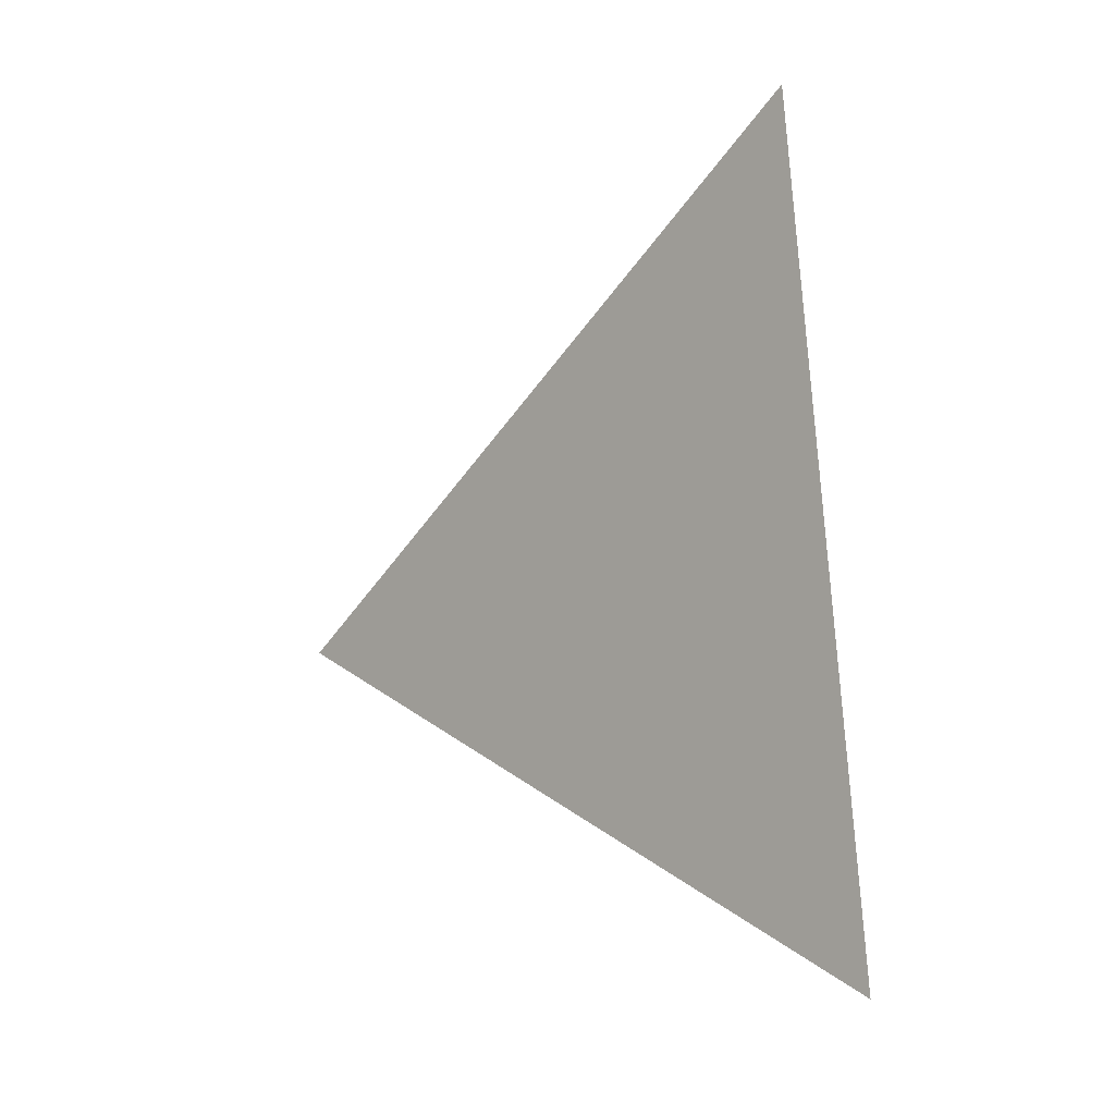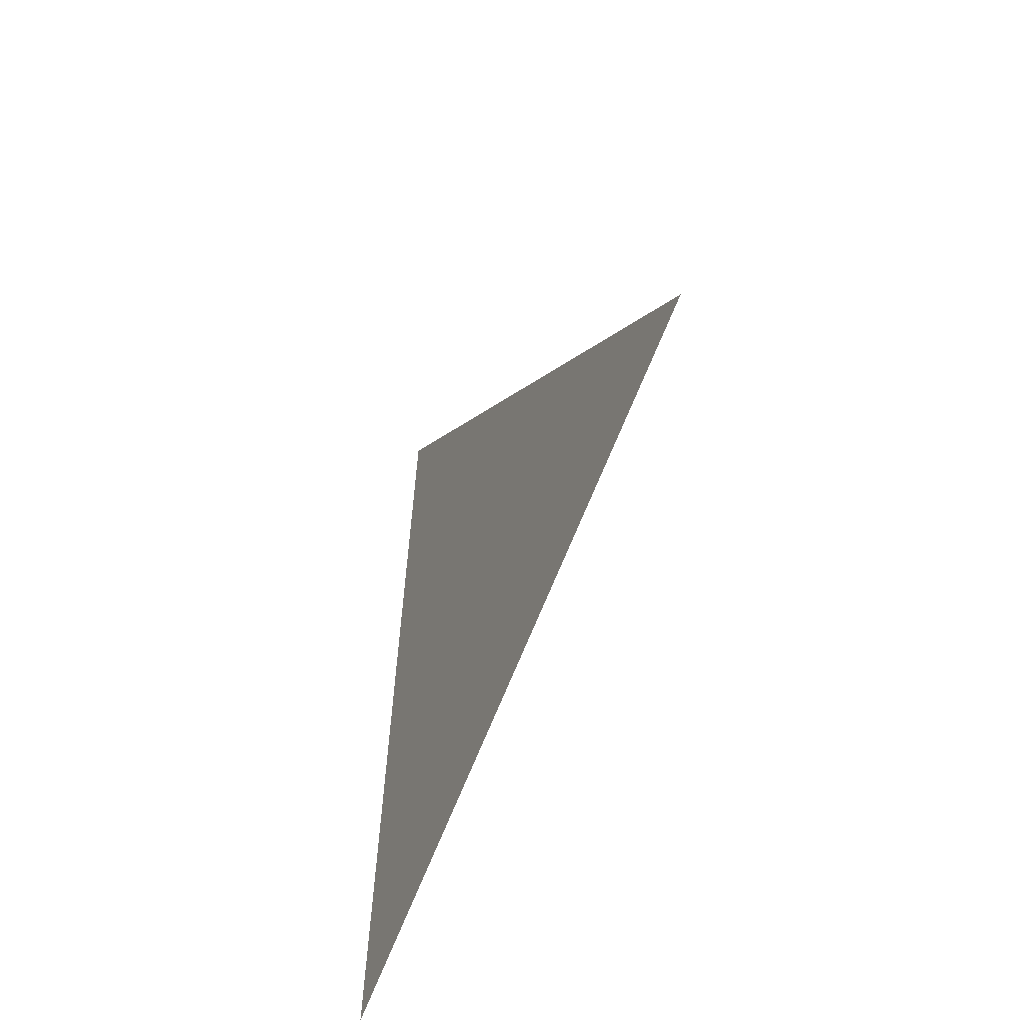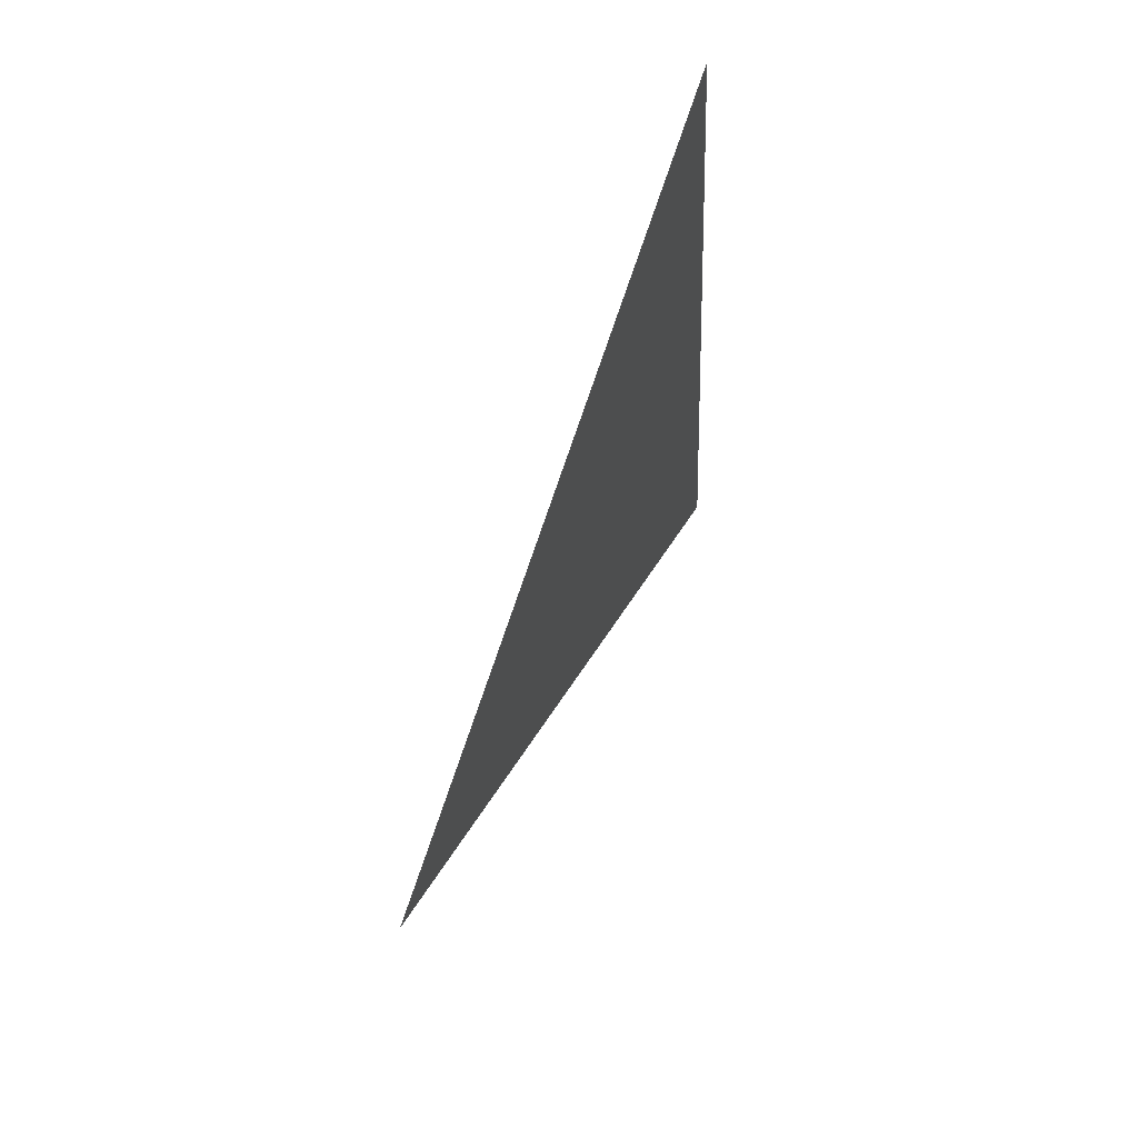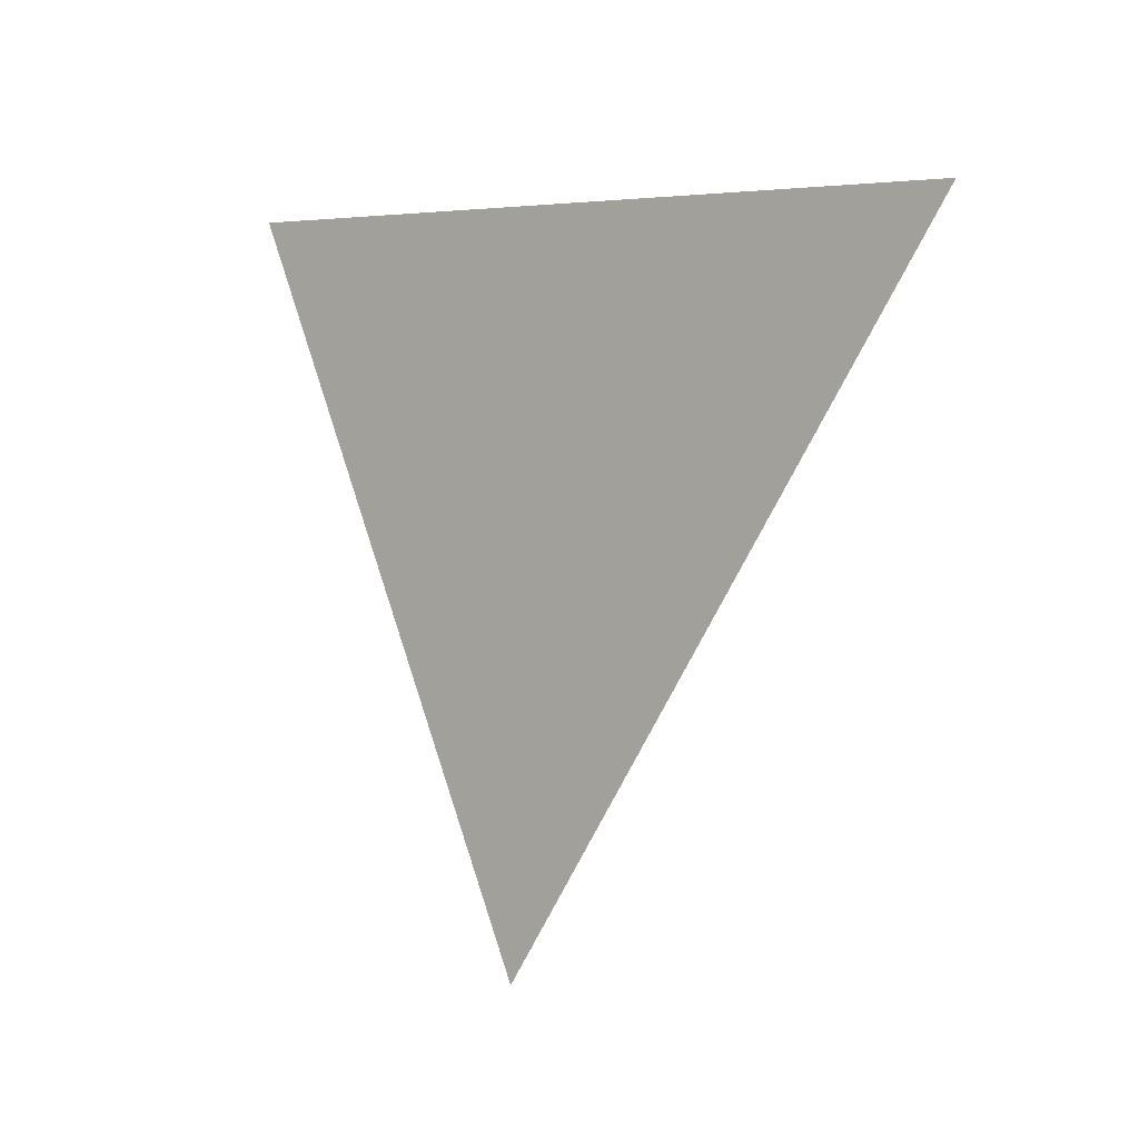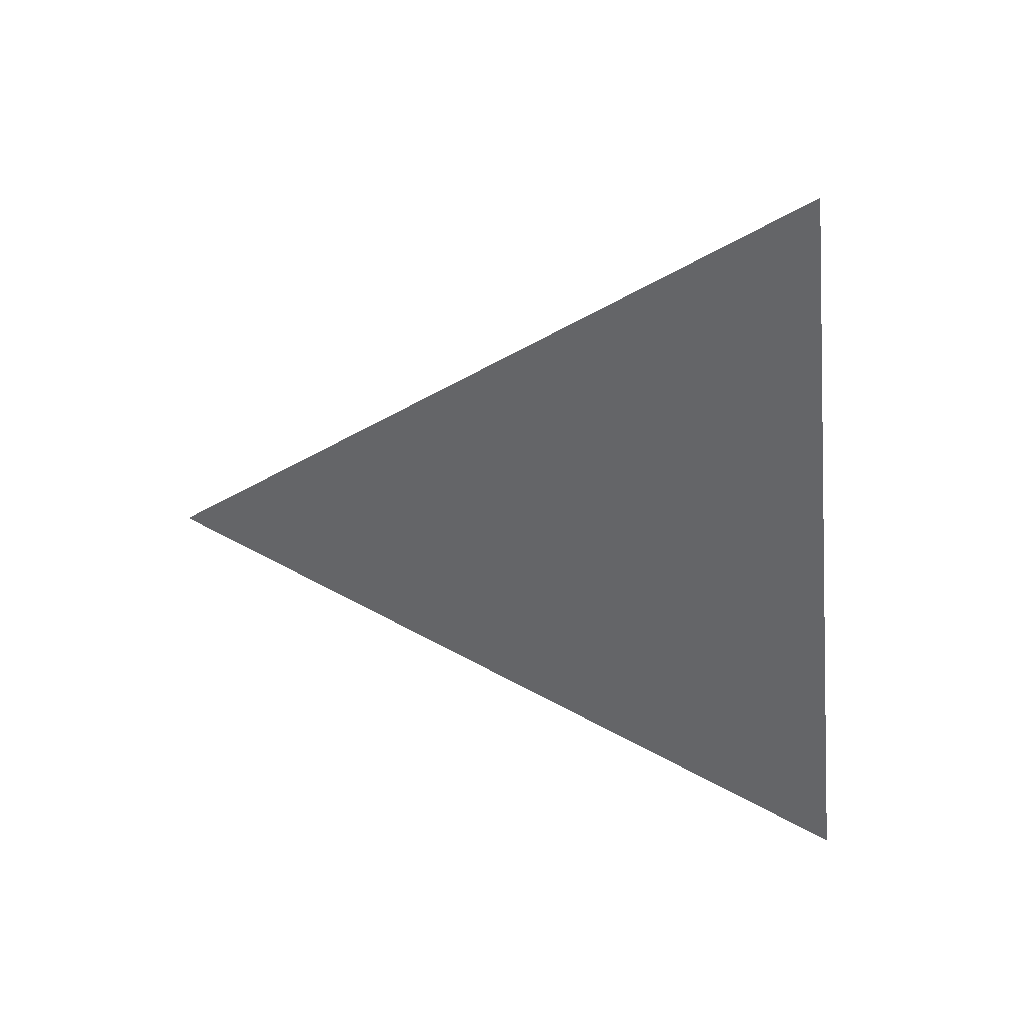
<metadata>
{"format":"obj","ext":"obj","renderer":"f3d","projection":"perspective","resolution":1024,"background":"white","views":[{"elev":-7.5,"azim":135.5,"up":"+Z"},{"elev":-47.5,"azim":-24.8,"up":"+Z"},{"elev":58.2,"azim":24.3,"up":"+Z"},{"elev":-4.1,"azim":-48.7,"up":"+Y"},{"elev":36.2,"azim":103.2,"up":"+Z"}]}
</metadata>
<code>
v -1.213 2.81 0.8592
v -1.213 2.802 0.9454
v -1.213 2.731 0.8948
g group_66173088_105553122442496
f 1 2 3

</code>
